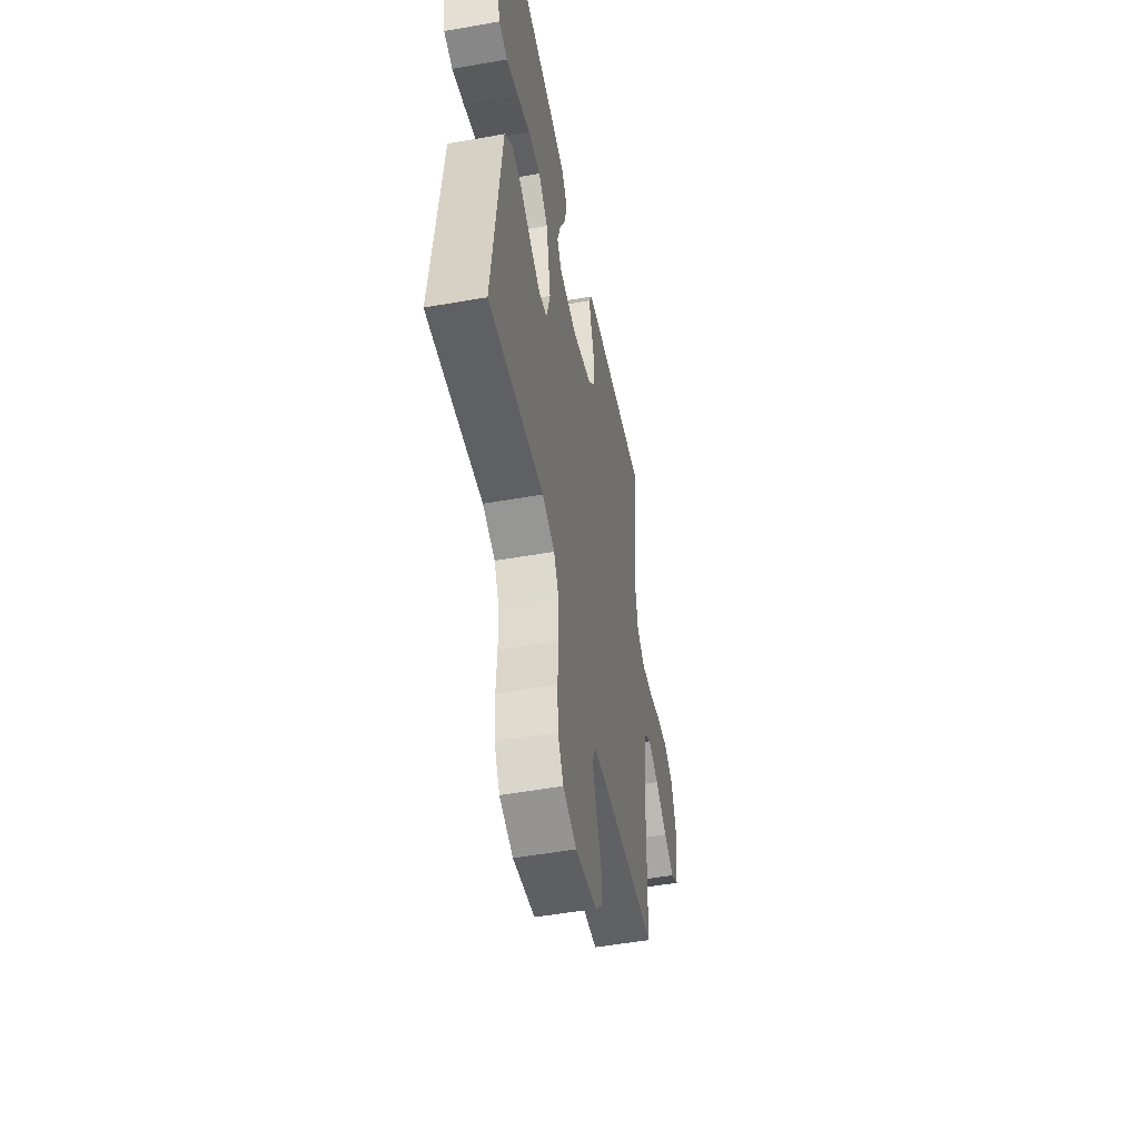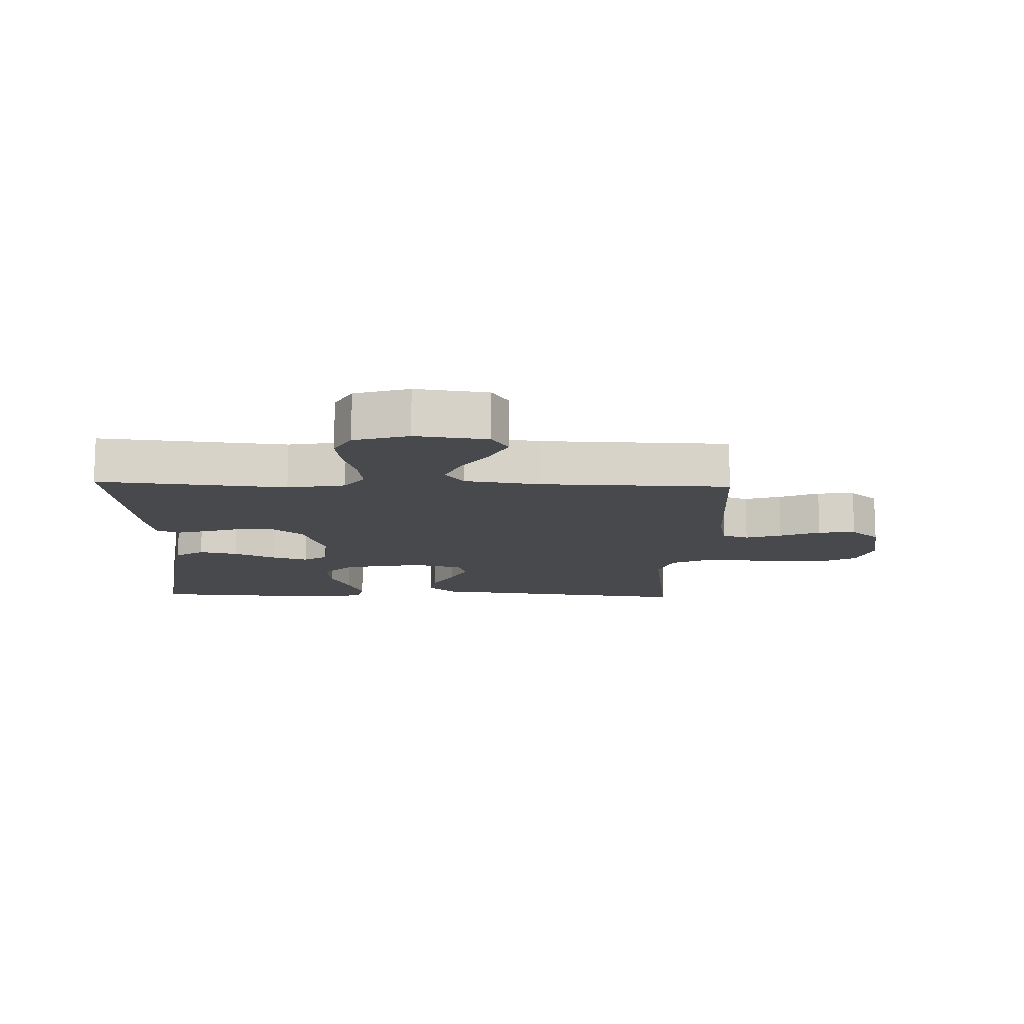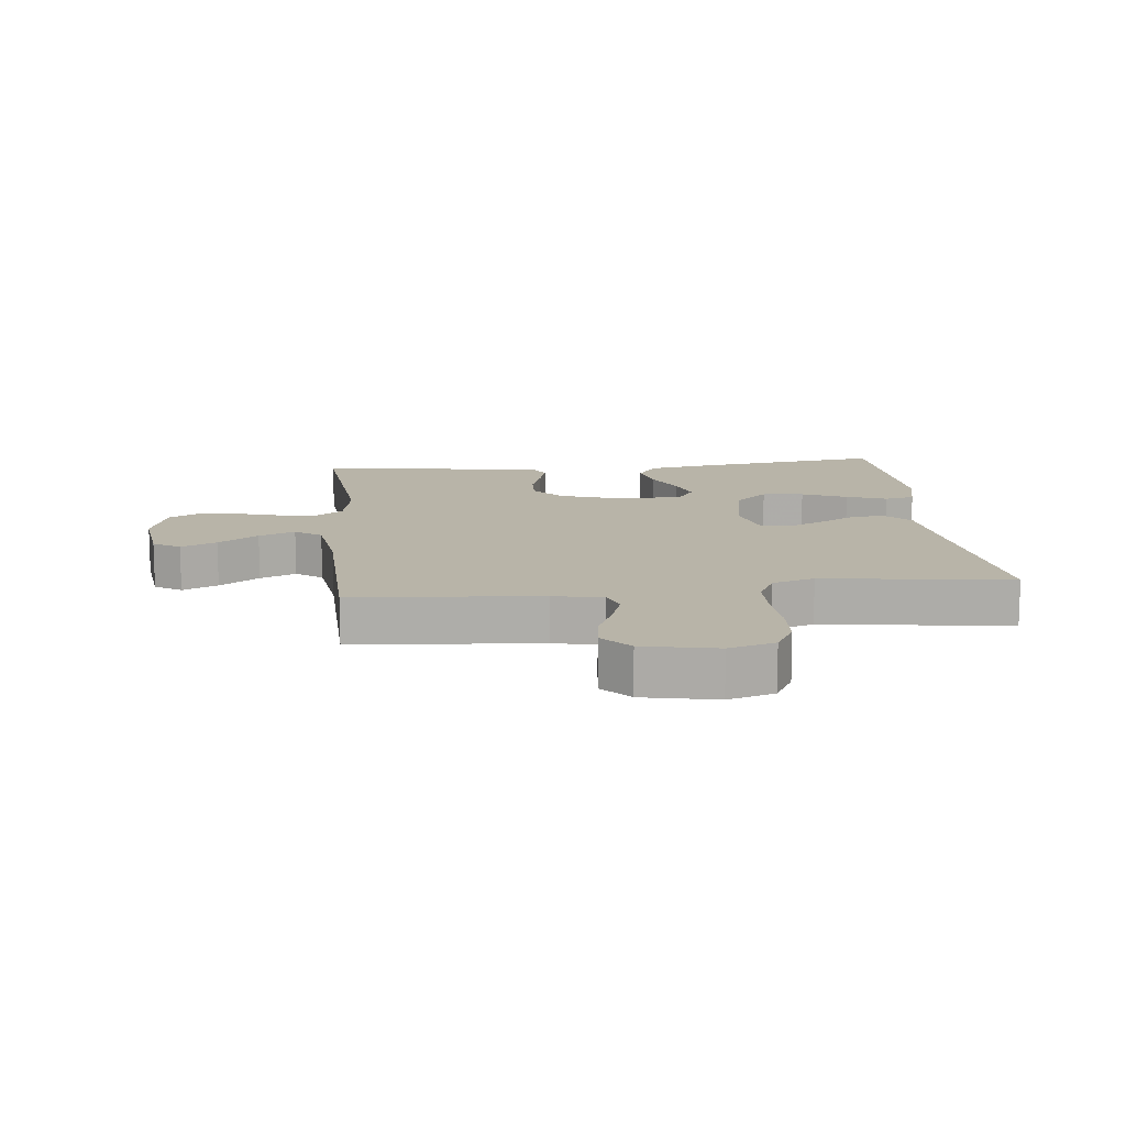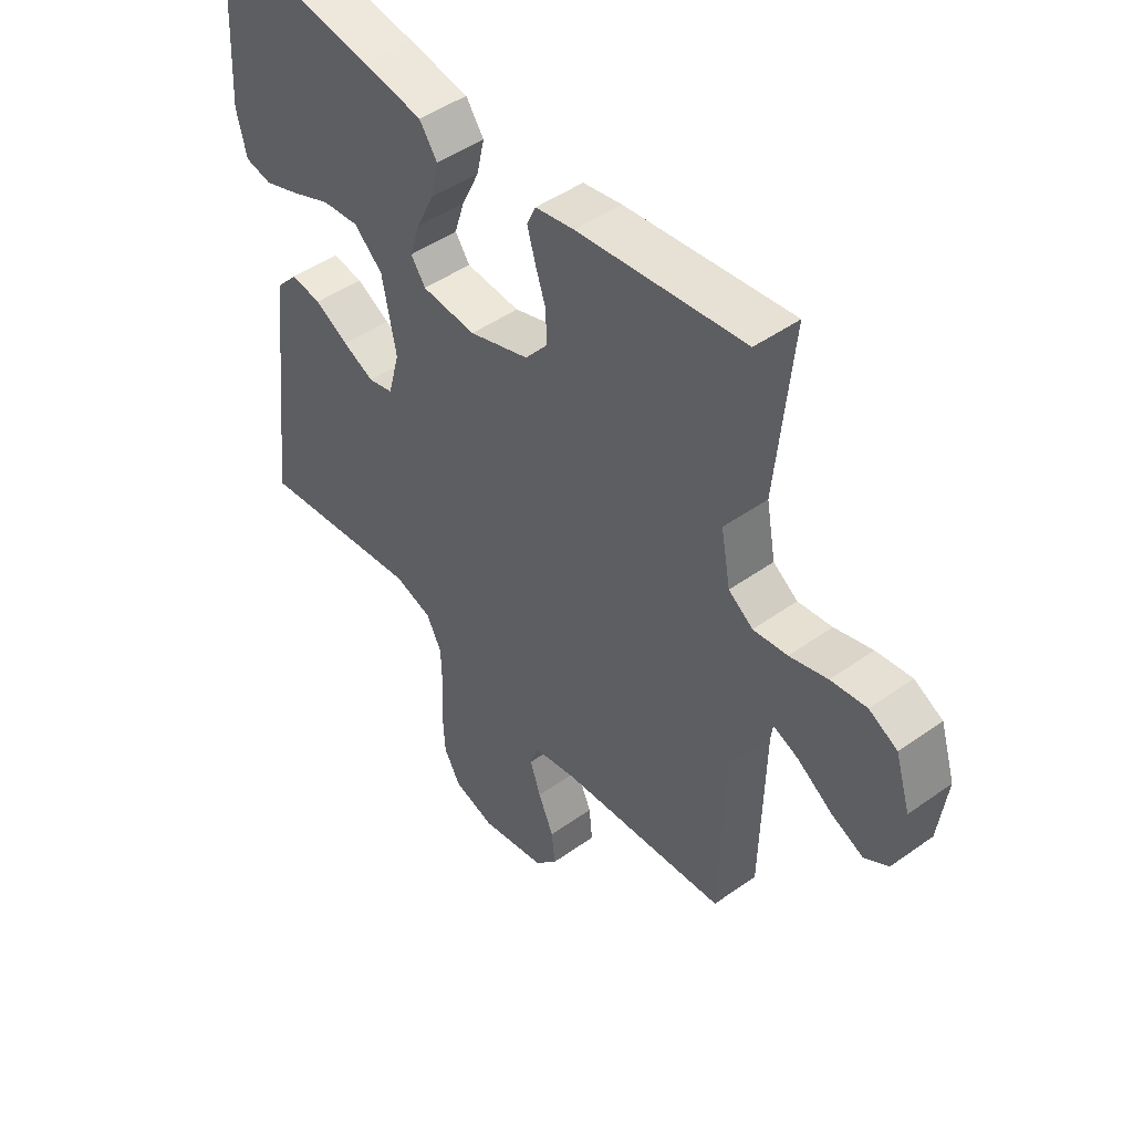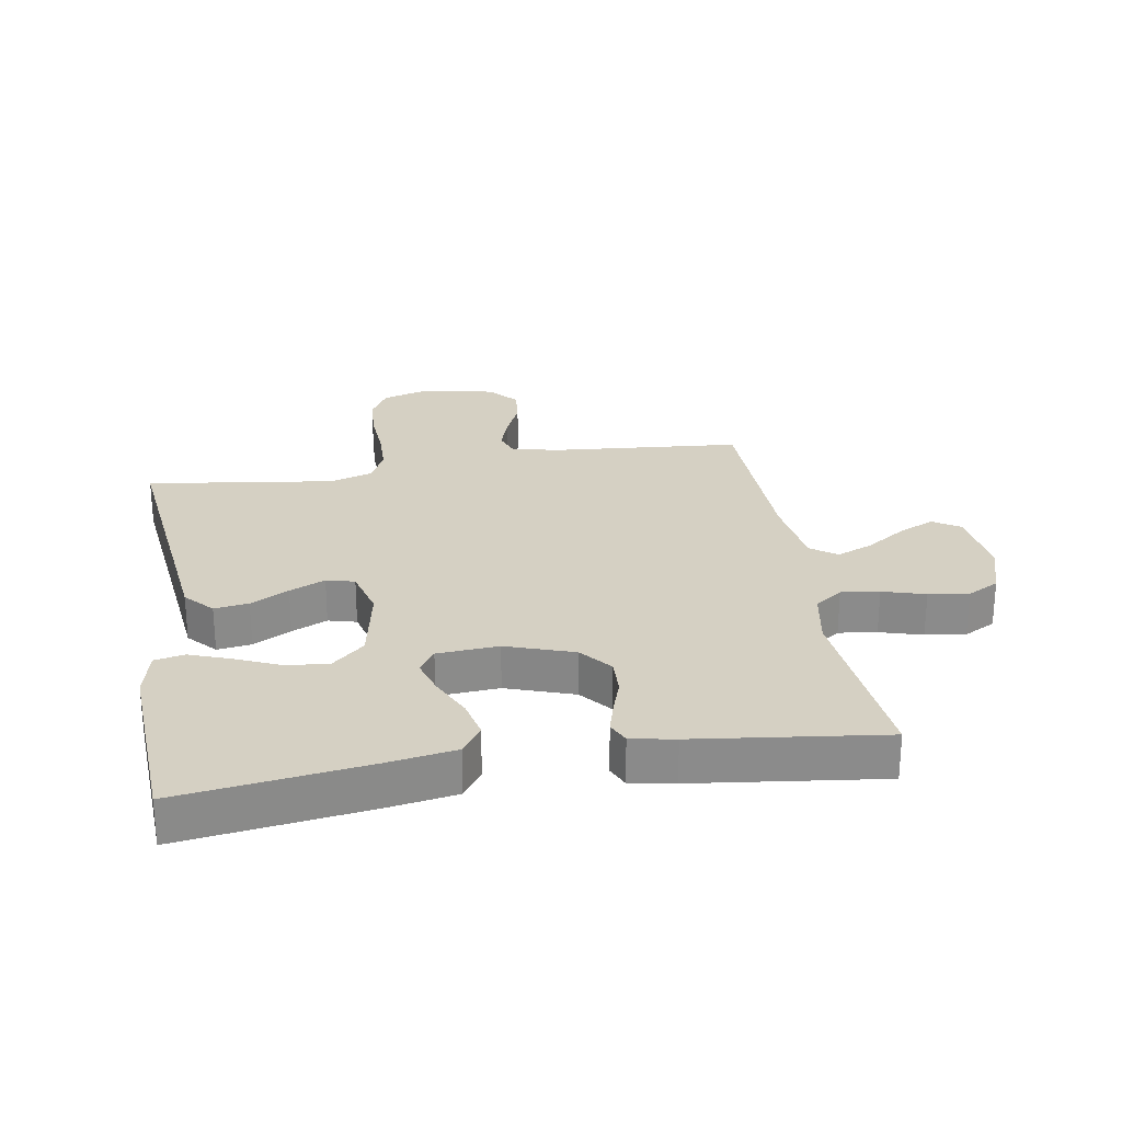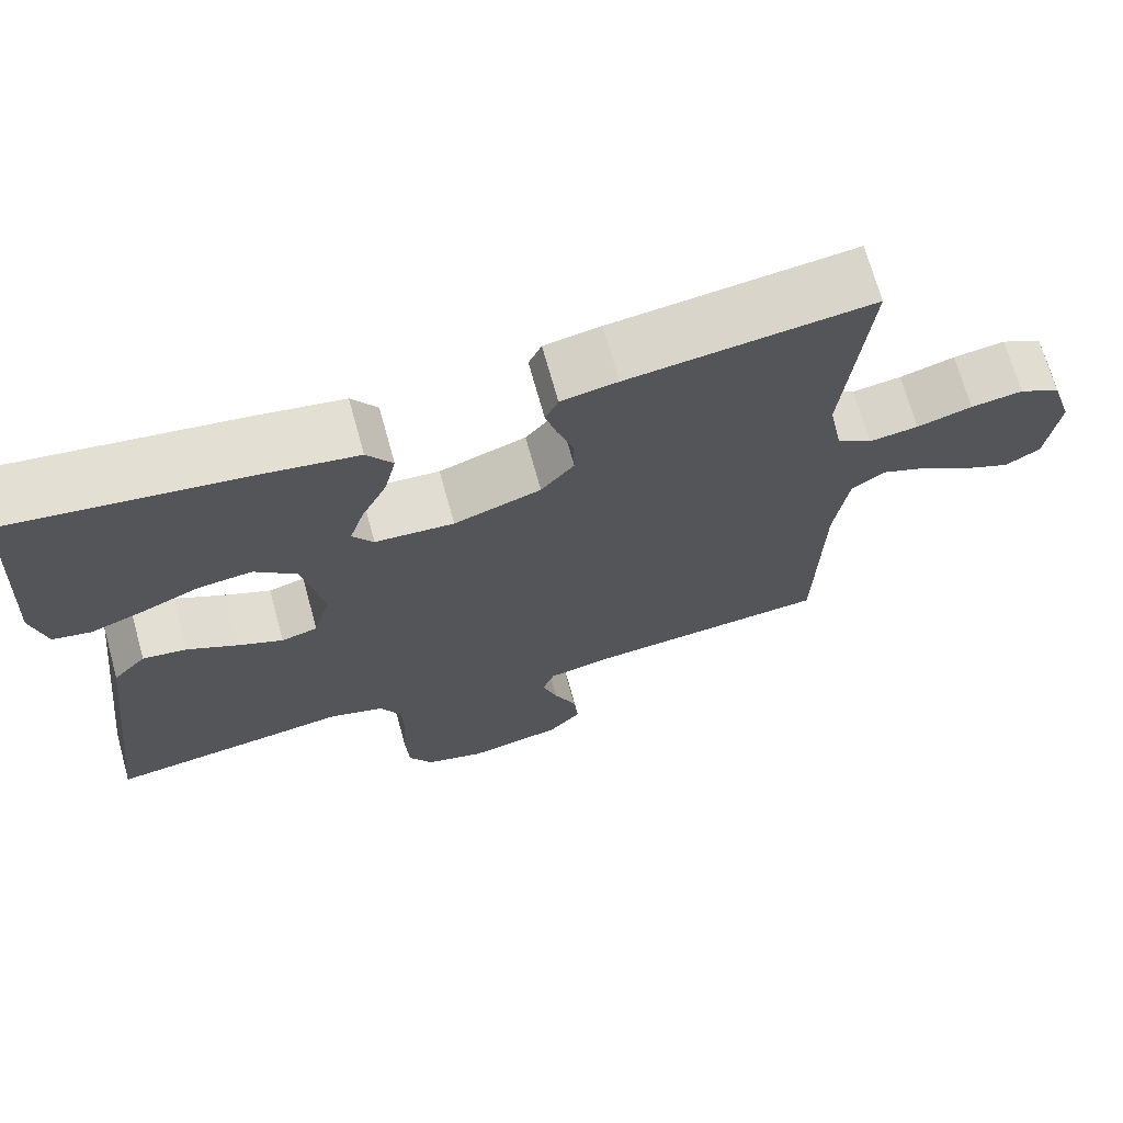
<metadata>
{"format":"obj","ext":"obj","renderer":"f3d","projection":"perspective","resolution":1024,"background":"white","views":[{"elev":-51.3,"azim":-79.1,"up":"+Z"},{"elev":-12.4,"azim":88.0,"up":"+Y"},{"elev":13.0,"azim":173.9,"up":"+Y"},{"elev":47.3,"azim":51.2,"up":"+Z"},{"elev":26.3,"azim":-9.4,"up":"+Y"},{"elev":70.0,"azim":-15.5,"up":"+Z"}]}
</metadata>
<code>
v -0.5 0.07 -0.5
v -0.465 0.07 -0.2
v -0.45 0.07 -0.069
v -0.409 0.07 -0.024
v -0.354 0.07 -0.032
v -0.293 0.07 -0.065
v -0.236 0.07 -0.091
v -0.191 0.07 -0.079
v -0.17 0.07 0
v -0.195 0.07 0.129
v -0.247 0.07 0.176
v -0.314 0.07 0.169
v -0.386 0.07 0.138
v -0.451 0.07 0.114
v -0.499 0.07 0.124
v -0.517 0.07 0.2
v -0.5 0.07 0.5
v -0.2 0.07 0.459
v -0.092 0.07 0.441
v -0.06 0.07 0.395
v -0.074 0.07 0.333
v -0.106 0.07 0.266
v -0.124 0.07 0.208
v -0.098 0.07 0.17
v 0 0.07 0.163
v 0.108 0.07 0.2
v 0.149 0.07 0.25
v 0.147 0.07 0.308
v 0.128 0.07 0.365
v 0.114 0.07 0.415
v 0.13 0.07 0.45
v 0.2 0.07 0.463
v 0.5 0.07 0.5
v 0.471 0.07 0.2
v 0.488 0.07 0.108
v 0.532 0.07 0.077
v 0.593 0.07 0.085
v 0.661 0.07 0.105
v 0.725 0.07 0.114
v 0.776 0.07 0.087
v 0.803 0.07 0
v 0.788 0.07 -0.115
v 0.745 0.07 -0.142
v 0.688 0.07 -0.116
v 0.624 0.07 -0.073
v 0.566 0.07 -0.049
v 0.524 0.07 -0.079
v 0.507 0.07 -0.2
v 0.5 0.07 -0.5
v 0.2 0.07 -0.526
v 0.121 0.07 -0.542
v 0.106 0.07 -0.584
v 0.125 0.07 -0.641
v 0.153 0.07 -0.705
v 0.159 0.07 -0.765
v 0.118 0.07 -0.811
v 0 0.07 -0.835
v -0.074 0.07 -0.813
v -0.104 0.07 -0.76
v -0.108 0.07 -0.686
v -0.103 0.07 -0.606
v -0.105 0.07 -0.533
v -0.132 0.07 -0.48
v -0.2 0.07 -0.459
v -0.5 0 -0.5
v -0.465 0 -0.2
v -0.45 0 -0.069
v -0.409 0 -0.024
v -0.354 0 -0.032
v -0.293 0 -0.065
v -0.236 0 -0.091
v -0.191 0 -0.079
v -0.17 0 0
v -0.195 0 0.129
v -0.247 0 0.176
v -0.314 0 0.169
v -0.386 0 0.138
v -0.451 0 0.114
v -0.499 0 0.124
v -0.517 0 0.2
v -0.5 0 0.5
v -0.2 0 0.459
v -0.092 0 0.441
v -0.06 0 0.395
v -0.074 0 0.333
v -0.106 0 0.266
v -0.124 0 0.208
v -0.098 0 0.17
v 0 0 0.163
v 0.108 0 0.2
v 0.149 0 0.25
v 0.147 0 0.308
v 0.128 0 0.365
v 0.114 0 0.415
v 0.13 0 0.45
v 0.2 0 0.463
v 0.5 0 0.5
v 0.471 0 0.2
v 0.488 0 0.108
v 0.532 0 0.077
v 0.593 0 0.085
v 0.661 0 0.105
v 0.725 0 0.114
v 0.776 0 0.087
v 0.803 0 0
v 0.788 0 -0.115
v 0.745 0 -0.142
v 0.688 0 -0.116
v 0.624 0 -0.073
v 0.566 0 -0.049
v 0.524 0 -0.079
v 0.507 0 -0.2
v 0.5 0 -0.5
v 0.2 0 -0.526
v 0.121 0 -0.542
v 0.106 0 -0.584
v 0.125 0 -0.641
v 0.153 0 -0.705
v 0.159 0 -0.765
v 0.118 0 -0.811
v 0 0 -0.835
v -0.074 0 -0.813
v -0.104 0 -0.76
v -0.108 0 -0.686
v -0.103 0 -0.606
v -0.105 0 -0.533
v -0.132 0 -0.48
v -0.2 0 -0.459
f 59 60 61
f 58 59 61
f 57 58 61
f 56 57 61
f 55 56 61
f 54 55 61
f 53 54 61
f 52 53 61 62
f 51 52 62 63
f 48 49 50
f 51 63 64
f 50 51 64
f 48 50 64
f 47 48 64
f 43 44 45
f 42 43 45
f 41 42 45
f 40 41 45
f 39 40 45
f 38 39 45
f 37 38 45
f 36 37 45 46
f 64 1 2
f 47 64 2
f 46 47 2
f 36 46 2
f 35 36 2
f 32 33 34
f 31 32 34
f 30 31 34
f 29 30 34
f 28 29 34
f 20 21 22
f 19 20 22
f 18 19 22
f 17 18 22
f 16 17 22
f 15 16 22
f 14 15 22
f 13 14 22
f 12 13 22
f 11 12 22 23
f 10 11 23 24
f 4 5 6
f 3 4 6
f 2 3 6
f 2 6 7
f 27 28 34 35
f 26 27 35
f 25 26 35
f 24 25 35
f 10 24 35
f 9 10 35
f 8 9 35
f 8 35 2
f 2 7 8
f 125 124 123
f 125 123 122
f 125 122 121
f 125 121 120
f 125 120 119
f 125 119 118
f 125 118 117
f 126 125 117 116
f 127 126 116 115
f 114 113 112
f 128 127 115
f 128 115 114
f 128 114 112
f 128 112 111
f 109 108 107
f 109 107 106
f 109 106 105
f 109 105 104
f 109 104 103
f 109 103 102
f 109 102 101
f 110 109 101 100
f 66 65 128
f 66 128 111
f 66 111 110
f 66 110 100
f 66 100 99
f 98 97 96
f 98 96 95
f 98 95 94
f 98 94 93
f 98 93 92
f 86 85 84
f 86 84 83
f 86 83 82
f 86 82 81
f 86 81 80
f 86 80 79
f 86 79 78
f 86 78 77
f 86 77 76
f 87 86 76 75
f 88 87 75 74
f 70 69 68
f 70 68 67
f 70 67 66
f 71 70 66
f 99 98 92 91
f 99 91 90
f 99 90 89
f 99 89 88
f 99 88 74
f 99 74 73
f 99 73 72
f 66 99 72
f 72 71 66
f 1 65 66 2
f 2 66 67 3
f 3 67 68 4
f 4 68 69 5
f 5 69 70 6
f 6 70 71 7
f 7 71 72 8
f 8 72 73 9
f 9 73 74 10
f 10 74 75 11
f 11 75 76 12
f 12 76 77 13
f 13 77 78 14
f 14 78 79 15
f 15 79 80 16
f 16 80 81 17
f 17 81 82 18
f 18 82 83 19
f 19 83 84 20
f 20 84 85 21
f 21 85 86 22
f 22 86 87 23
f 23 87 88 24
f 24 88 89 25
f 25 89 90 26
f 26 90 91 27
f 27 91 92 28
f 28 92 93 29
f 29 93 94 30
f 30 94 95 31
f 31 95 96 32
f 32 96 97 33
f 33 97 98 34
f 34 98 99 35
f 35 99 100 36
f 36 100 101 37
f 37 101 102 38
f 38 102 103 39
f 39 103 104 40
f 40 104 105 41
f 41 105 106 42
f 42 106 107 43
f 43 107 108 44
f 44 108 109 45
f 45 109 110 46
f 46 110 111 47
f 47 111 112 48
f 48 112 113 49
f 49 113 114 50
f 50 114 115 51
f 51 115 116 52
f 52 116 117 53
f 53 117 118 54
f 54 118 119 55
f 55 119 120 56
f 56 120 121 57
f 57 121 122 58
f 58 122 123 59
f 59 123 124 60
f 60 124 125 61
f 61 125 126 62
f 62 126 127 63
f 63 127 128 64
f 64 128 65 1

</code>
